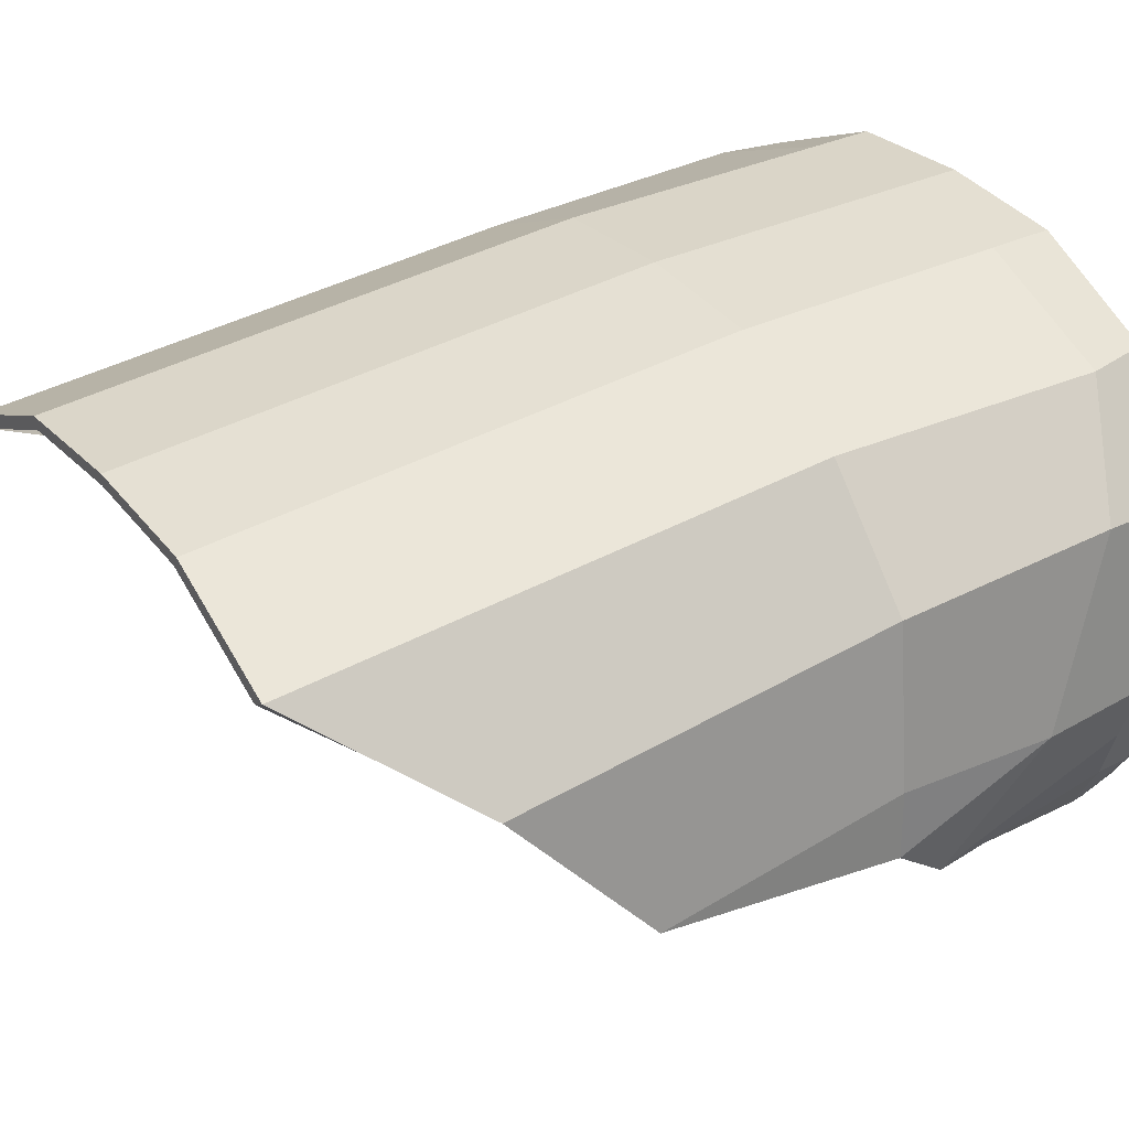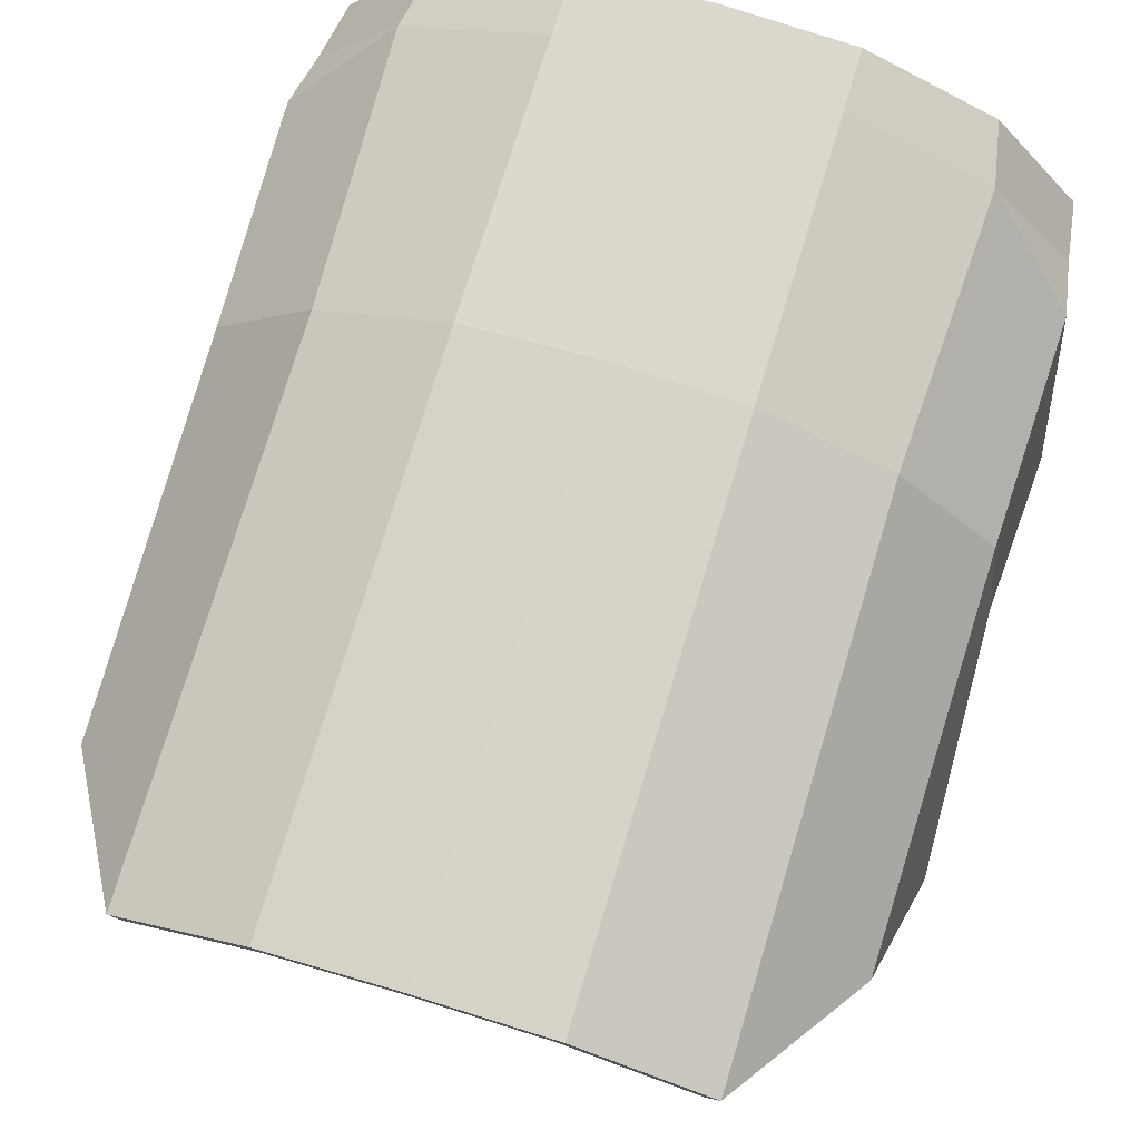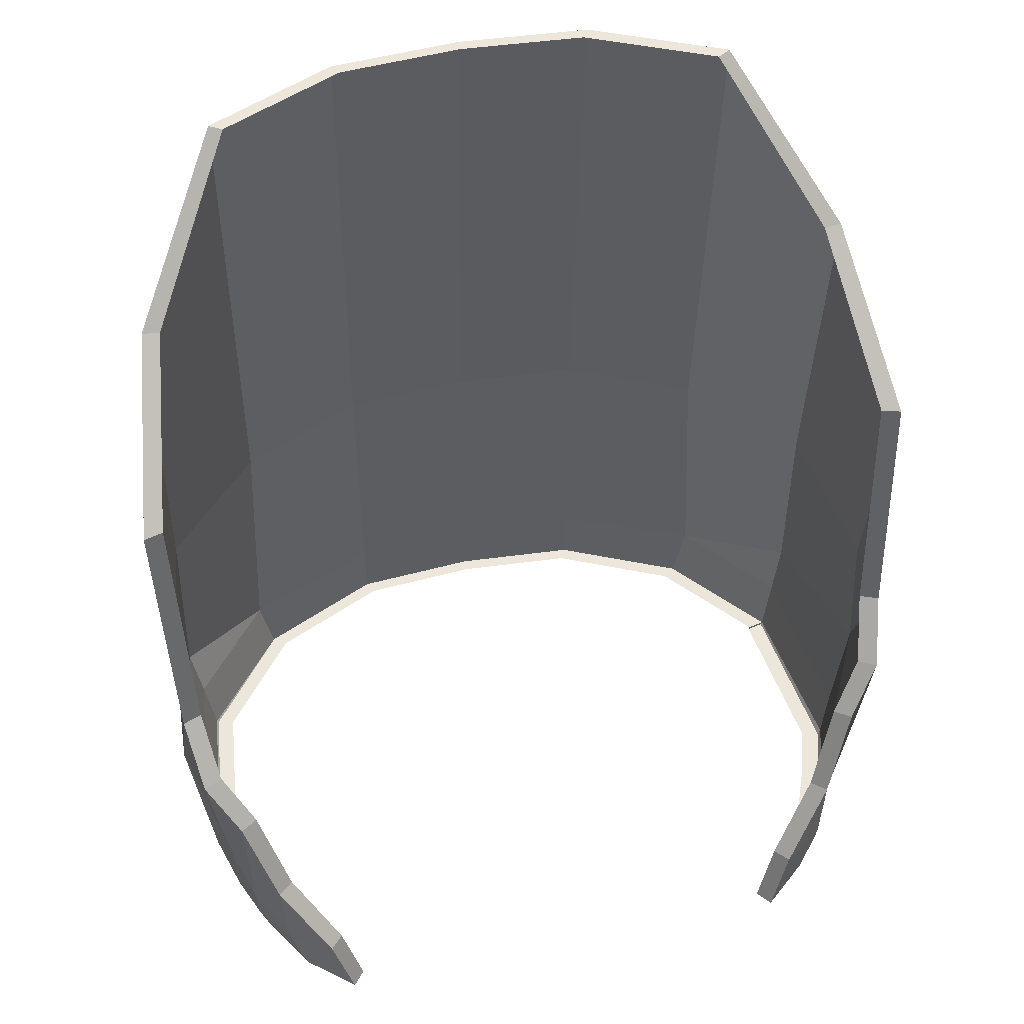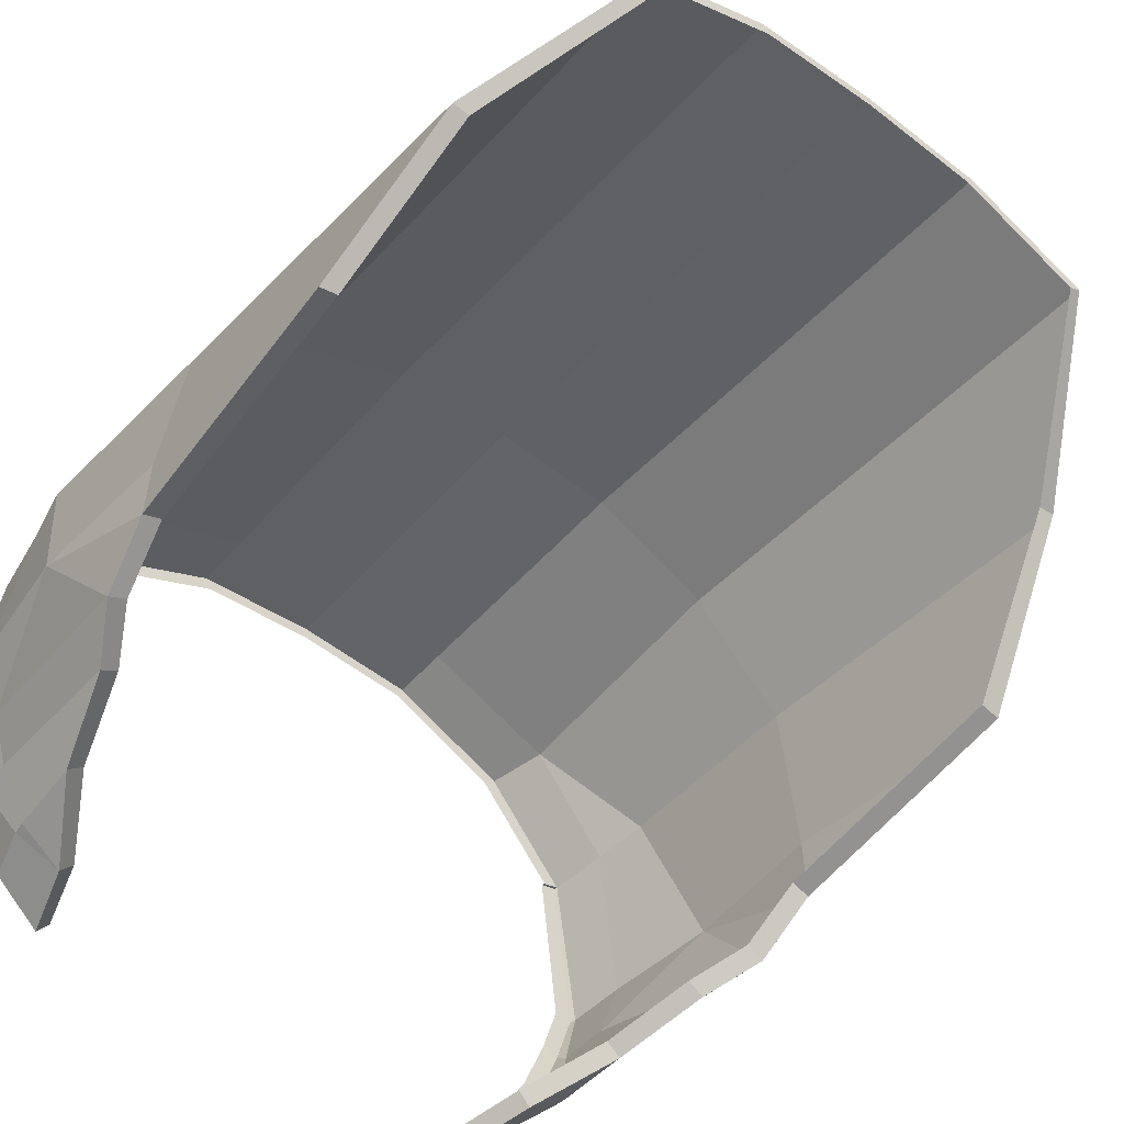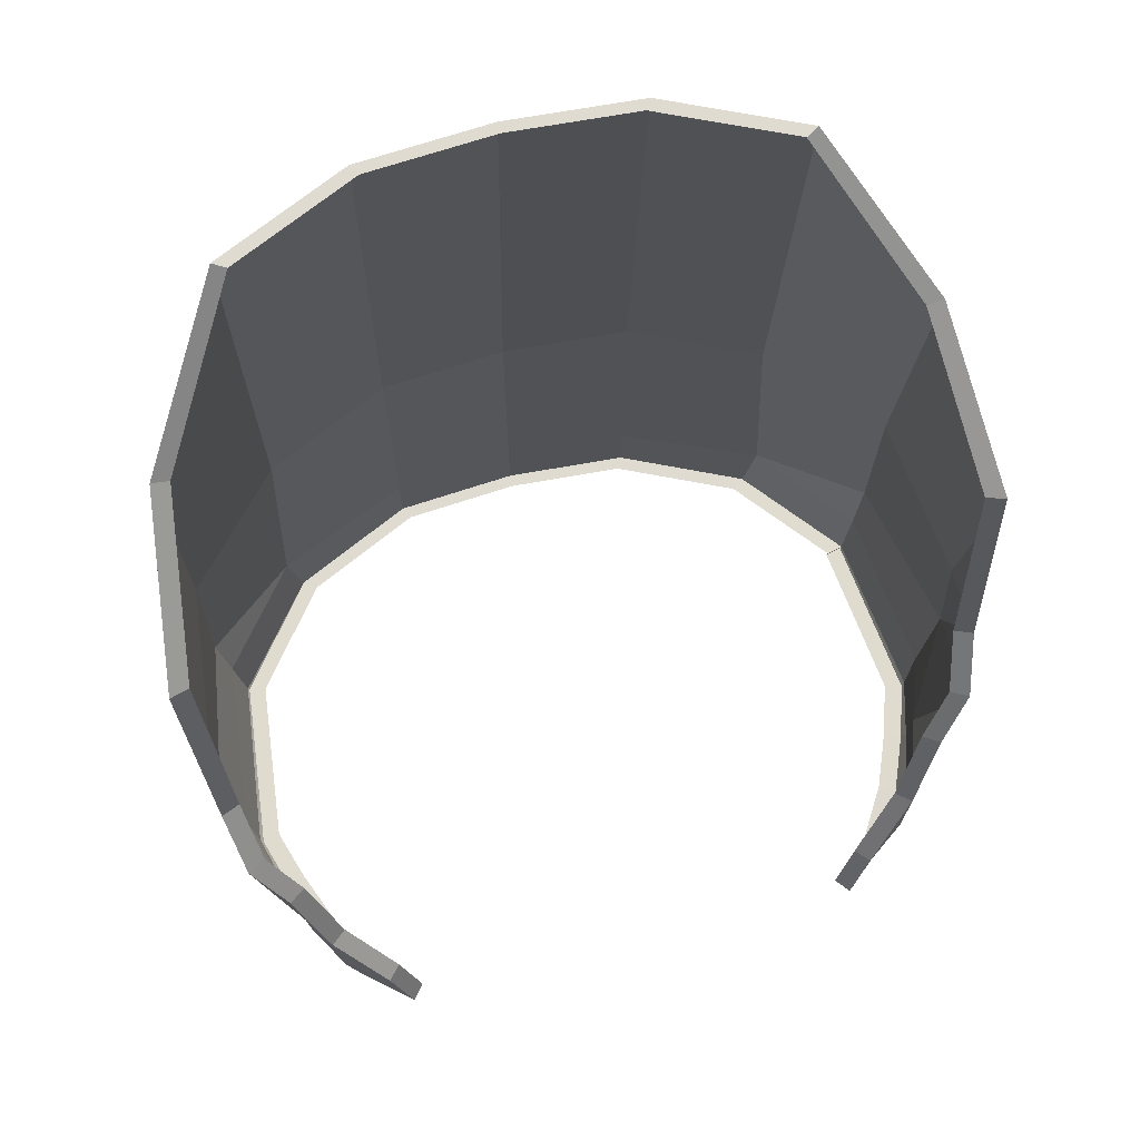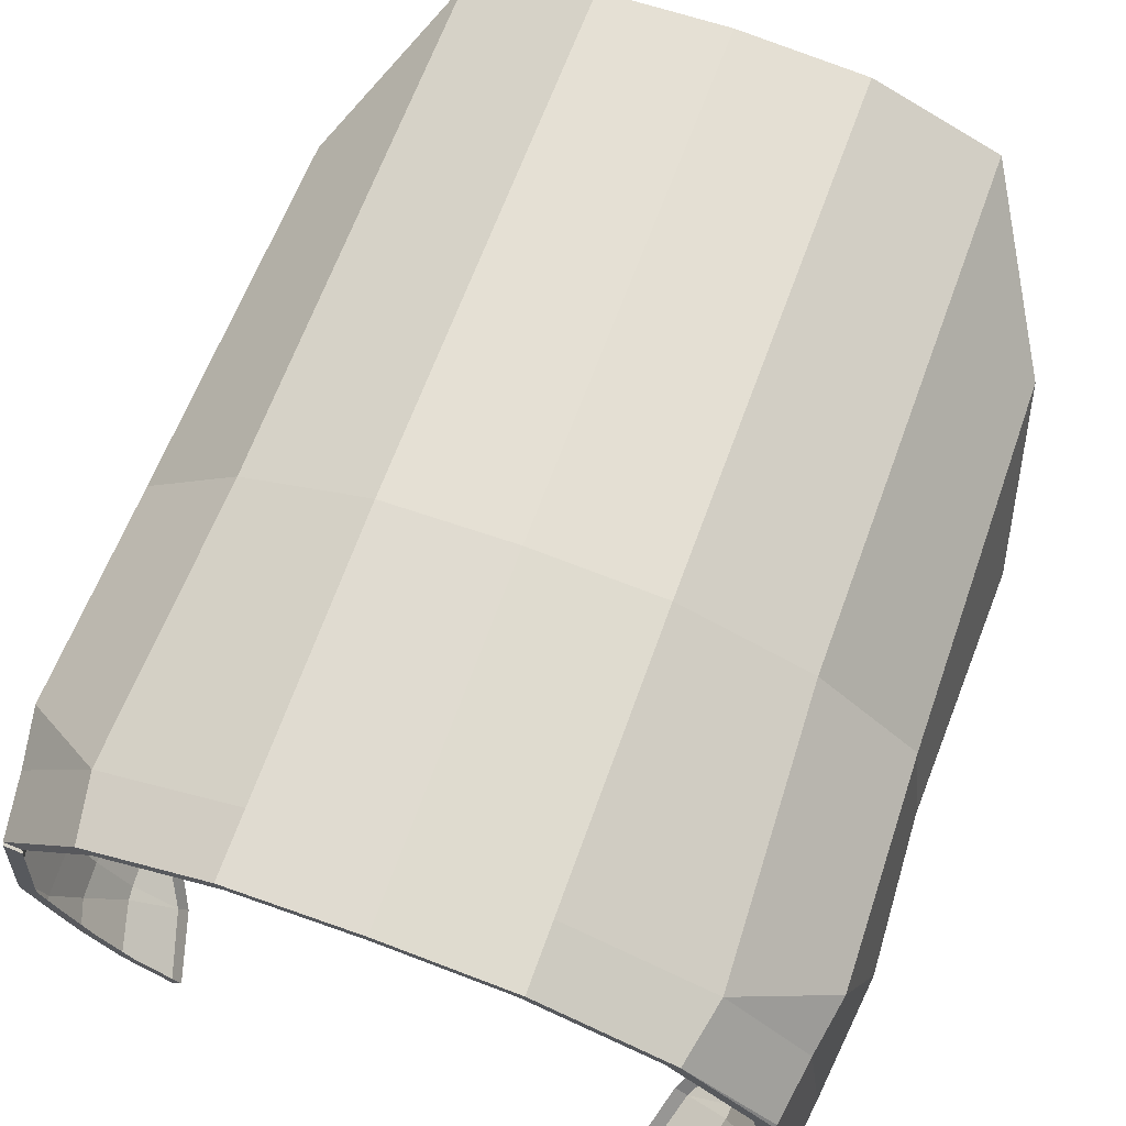
<metadata>
{"format":"obj","ext":"obj","renderer":"f3d","projection":"perspective","resolution":1024,"background":"white","views":[{"elev":33.1,"azim":-123.7,"up":"+Z"},{"elev":72.4,"azim":-163.2,"up":"+Z"},{"elev":50.8,"azim":167.5,"up":"+Y"},{"elev":-49.1,"azim":141.0,"up":"+Z"},{"elev":70.2,"azim":165.8,"up":"+Y"},{"elev":69.7,"azim":20.1,"up":"+Z"}]}
</metadata>
<code>
o OutsideMesh_Plane.002
v -1 -3.403 0.1406
v 1 -3.403 0.1406
v -1 0 0
v 1 0 0
v 1.47 -2.073 -1.183
v -1 -2.077 0.1406
v 1 -2.077 0.1406
v 1.019 -3.157 -1.72
v -1.05 -3.154 0.1406
v 1.05 -3.154 0.1406
v 0.943 -3.417 -1.771
v 1.253 -3.409 -1.406
v 1.292 -3.295 -1.394
v 1.299 -3.155 -1.392
v 1.313 -2.504 -1.465
v 1.124 -3.414 -1.618
v 1.181 -3.21 -1.6
v 1.187 -3.157 -1.601
v 1.203 -2.854 -1.587
v 0 -3.403 0.4098
v 0 0 0.2692
v 0 -2.077 0.4098
v 0 -3.154 0.4098
v 0.5 -3.403 0.3737
v 0.5 0 0.2332
v 0.5 -2.077 0.3737
v 0.5 -3.154 0.3737
v -0.5 0 0.2332
v -0.5 -2.077 0.3737
v -0.5 -3.154 0.3737
v -0.5 -3.403 0.3737
v -1.366 -3.154 -1.183
v -1.432 -2.298 -1.363
v -1.347 -3.405 -1.169
v -1.36 -3.363 -1.186
v -1.203 -2.854 -1.587
v -1.187 -3.157 -1.601
v -1.181 -3.21 -1.6
v -1.124 -3.414 -1.618
v -1.313 -2.504 -1.465
v -1.299 -3.155 -1.392
v -1.292 -3.295 -1.394
v 1.36 -3.363 -1.186
v 1.347 -3.405 -1.169
v 1.432 -2.298 -1.363
v 1.366 -3.154 -1.183
v -1.253 -3.409 -1.406
v -0.943 -3.417 -1.771
v -1.019 -3.157 -1.72
v -1.47 -2.073 -1.183
v 1.5 -2.684 -0.9173
v 1.423 -3.381 -0.9526
v 1.462 -2.075 -0.9164
v 1.413 -3.404 -0.9599
v 1.451 -3.154 -0.9279
v 1.492 -1.075 -1.02
v 1.37 -0.5743 -0.4428
v 1.337 -3.393 -0.2805
v 1.385 -2.076 -0.2763
v 1.411 -2.938 -0.2209
v 1.372 -3.154 -0.2568
v 1.331 -3.404 -0.2826
v -1.5 -2.684 -0.9173
v -1.423 -3.381 -0.9526
v -1.462 -2.075 -0.9164
v -1.413 -3.404 -0.9599
v -1.451 -3.154 -0.9279
v -1.492 -1.075 -1.02
v -1.37 -0.5743 -0.4428
v -1.337 -3.393 -0.2805
v -1.385 -2.076 -0.2763
v -1.411 -2.938 -0.2209
v -1.372 -3.154 -0.2568
v -1.331 -3.404 -0.2826
v -0.95 -3.403 0.1035
v 0.95 -3.403 0.1035
v -0.95 0 -0.03
v 0.95 0 -0.03
v 1.397 -2.073 -1.154
v 0.9685 -3.157 -1.664
v 0.8958 -3.417 -1.713
v 1.191 -3.409 -1.366
v 1.247 -2.504 -1.421
v 1.068 -3.414 -1.567
v 1.142 -2.854 -1.538
v 0 -3.403 0.3593
v 0 0 0.2258
v 0.475 -3.403 0.3251
v 0.475 0 0.1915
v -0.475 0 0.1915
v -0.475 -3.403 0.3251
v -1.361 -2.298 -1.325
v -1.28 -3.405 -1.141
v -1.142 -2.854 -1.538
v -1.068 -3.414 -1.567
v -1.247 -2.504 -1.421
v 1.28 -3.405 -1.141
v 1.361 -2.298 -1.325
v -1.191 -3.409 -1.366
v -0.8958 -3.417 -1.713
v -0.9685 -3.157 -1.664
v -1.397 -2.073 -1.154
v 1.342 -3.404 -0.9419
v 1.417 -1.075 -0.9986
v 1.301 -0.5743 -0.4507
v 1.265 -3.404 -0.2985
v -1.342 -3.404 -0.9419
v -1.417 -1.075 -0.9986
v -1.301 -0.5743 -0.4507
v -1.27 -3.393 -0.2965
v -1.265 -3.404 -0.2985
f 26 7 4 25
f 27 10 7 26
f 4 7 59 57
f 24 2 10 27
f 10 61 60
f 7 10 60 59
f 8 17 16 11
f 2 58 61 10
f 31 20 23 30
f 14 18 19 15
f 12 13 43 44
f 14 13 17 18
f 18 17 8
f 18 8 19
f 16 17 13 12
f 30 23 22 29
f 29 22 21 28
f 20 24 27 23
f 23 27 26 22
f 22 26 25 21
f 6 29 28 3
f 9 30 29 6
f 1 31 30 9
f 41 37 38 42
f 66 74 70 64
f 34 66 64 35
f 39 47 42 38
f 37 49 38
f 32 41 42 35
f 33 40 41 32
f 47 34 35 42
f 65 50 63
f 32 63 33
f 37 36 49
f 44 43 52 54
f 46 43 13 14
f 45 46 14 15
f 41 40 36 37
f 49 48 39 38
f 67 32 35 64
f 54 52 58 62
f 55 52 43 46
f 45 51 46
f 53 51 5
f 56 53 5
f 62 58 2
f 61 58 52 55
f 60 61 55 51
f 59 60 51 53
f 57 59 53 56
f 68 50 65
f 73 67 64 70
f 72 63 67 73
f 71 65 63 72
f 69 68 65 71
f 9 73 70 1
f 73 9 72
f 6 71 72 9
f 3 69 71 6
f 3 77 109 69
f 2 76 106 62
f 62 106 103 54
f 12 82 84 16
f 20 86 88 24
f 8 80 85 19
f 4 78 89 25
f 56 104 105 57
f 33 50 102 92
f 24 88 76 2
f 19 85 83 15
f 70 74 111 110
f 34 47 99 93
f 40 33 92 96
f 36 40 96 94
f 48 49 101 100
f 16 84 81 11
f 28 90 77 3
f 11 81 80 8
f 74 66 107 111
f 39 48 100 95
f 44 97 82 12
f 31 91 86 20
f 47 39 95 99
f 49 36 94 101
f 68 69 109 108
f 21 87 90 28
f 57 105 78 4
f 25 89 87 21
f 50 68 108 102
f 5 79 104 56
f 70 110 75 1
f 15 83 98 45
f 66 34 93 107
f 1 75 91 31
f 54 103 97 44
f 45 98 79 5
f 5 51 45
f 51 55 46
f 67 63 32
f 63 50 33

</code>
